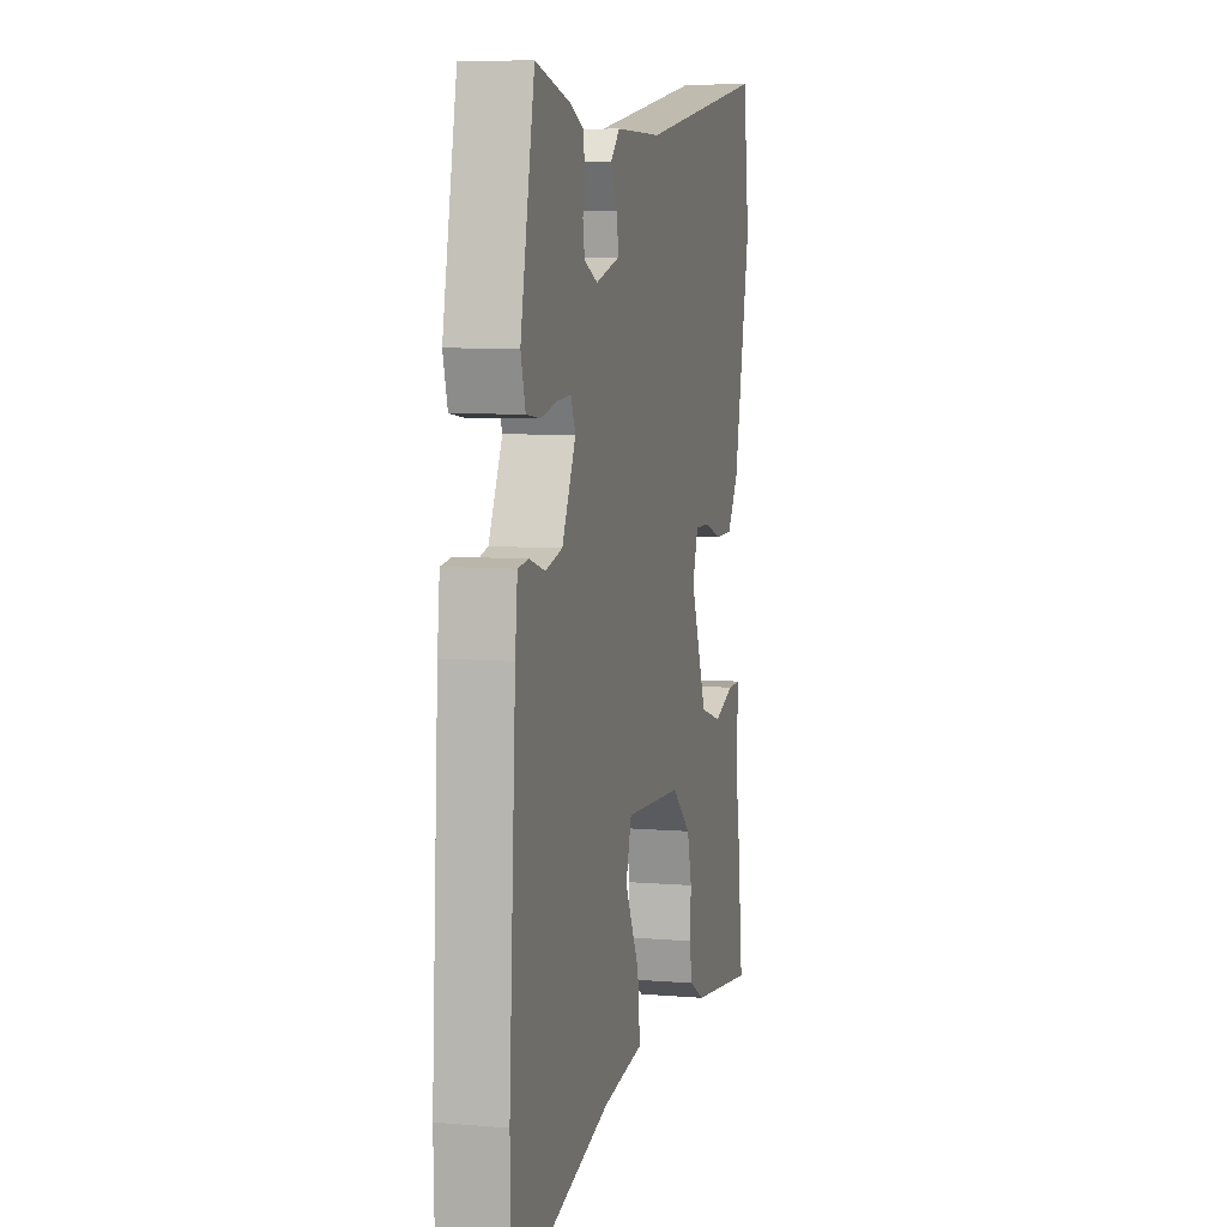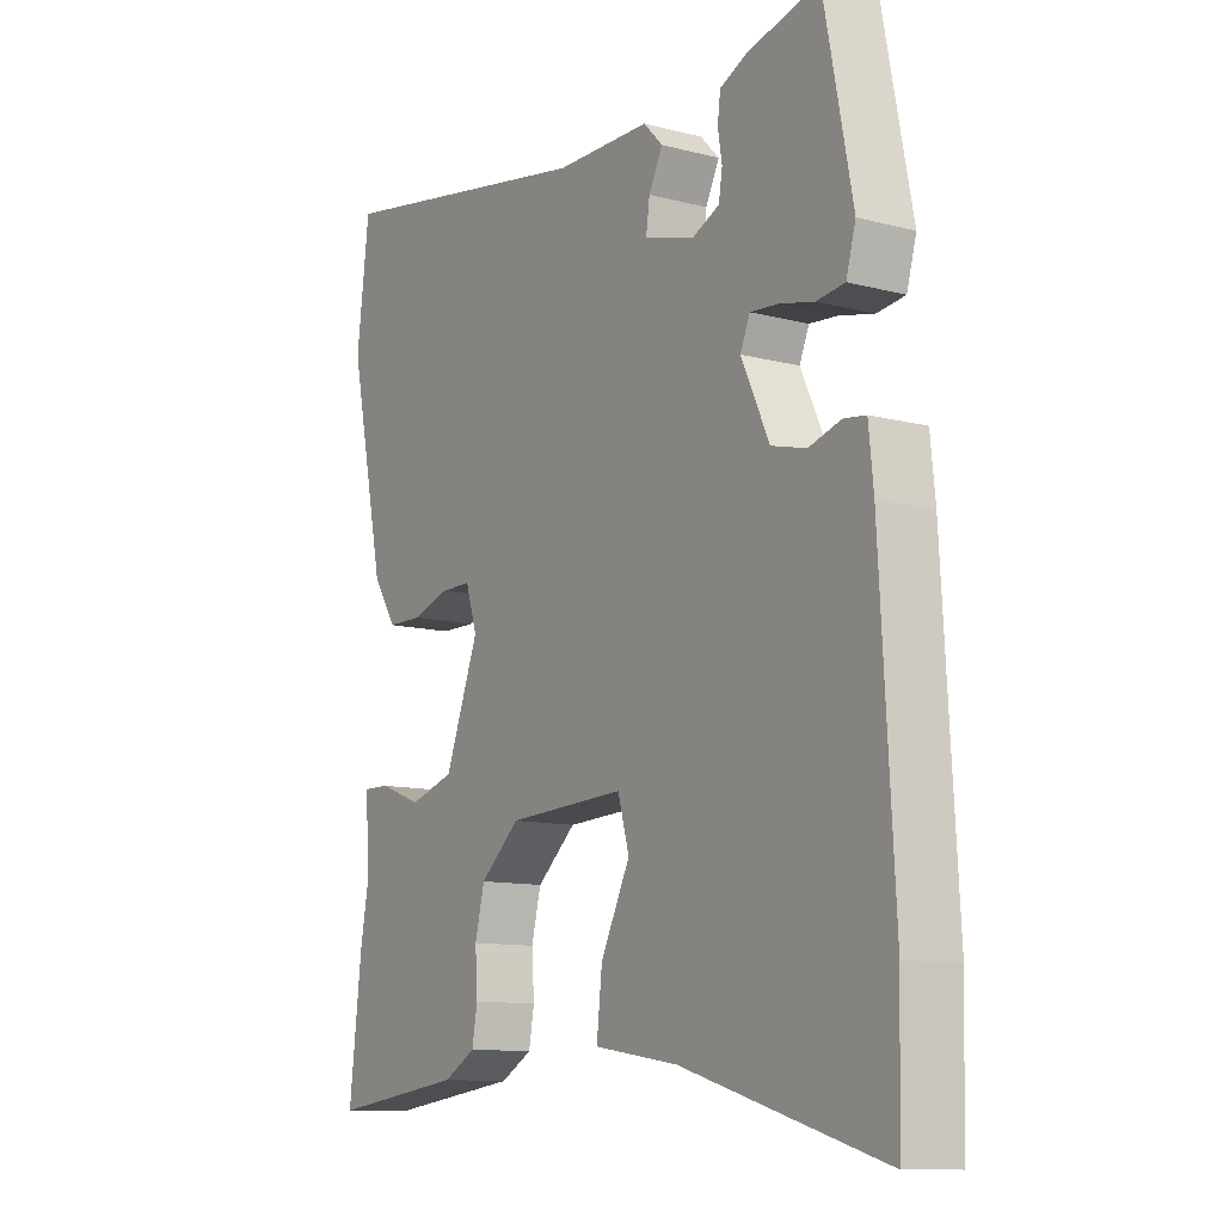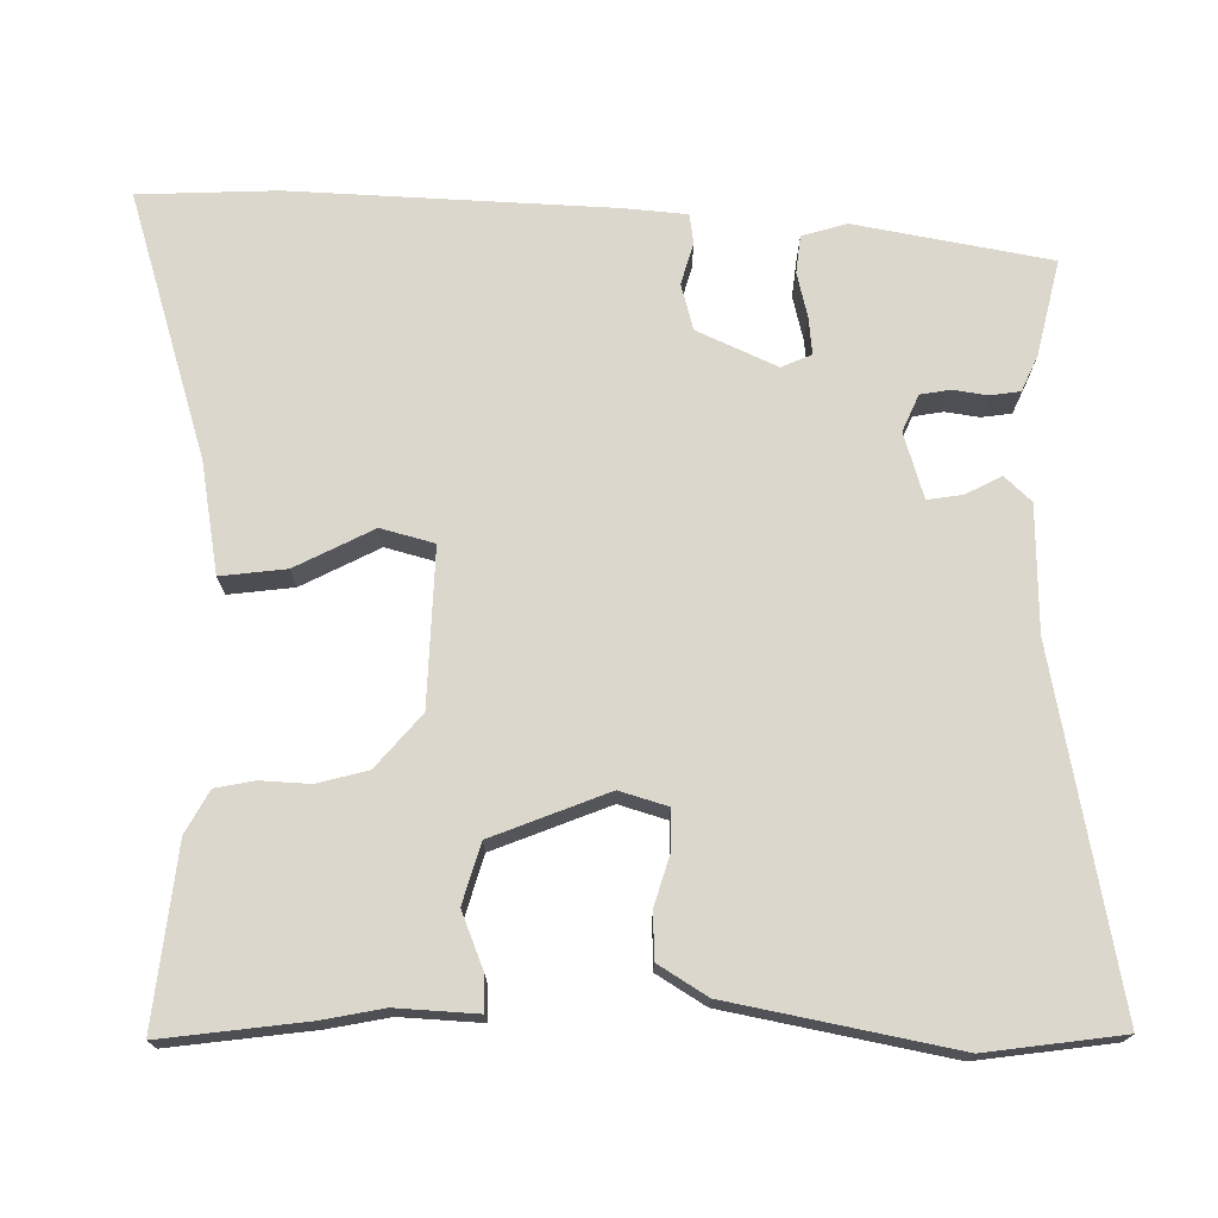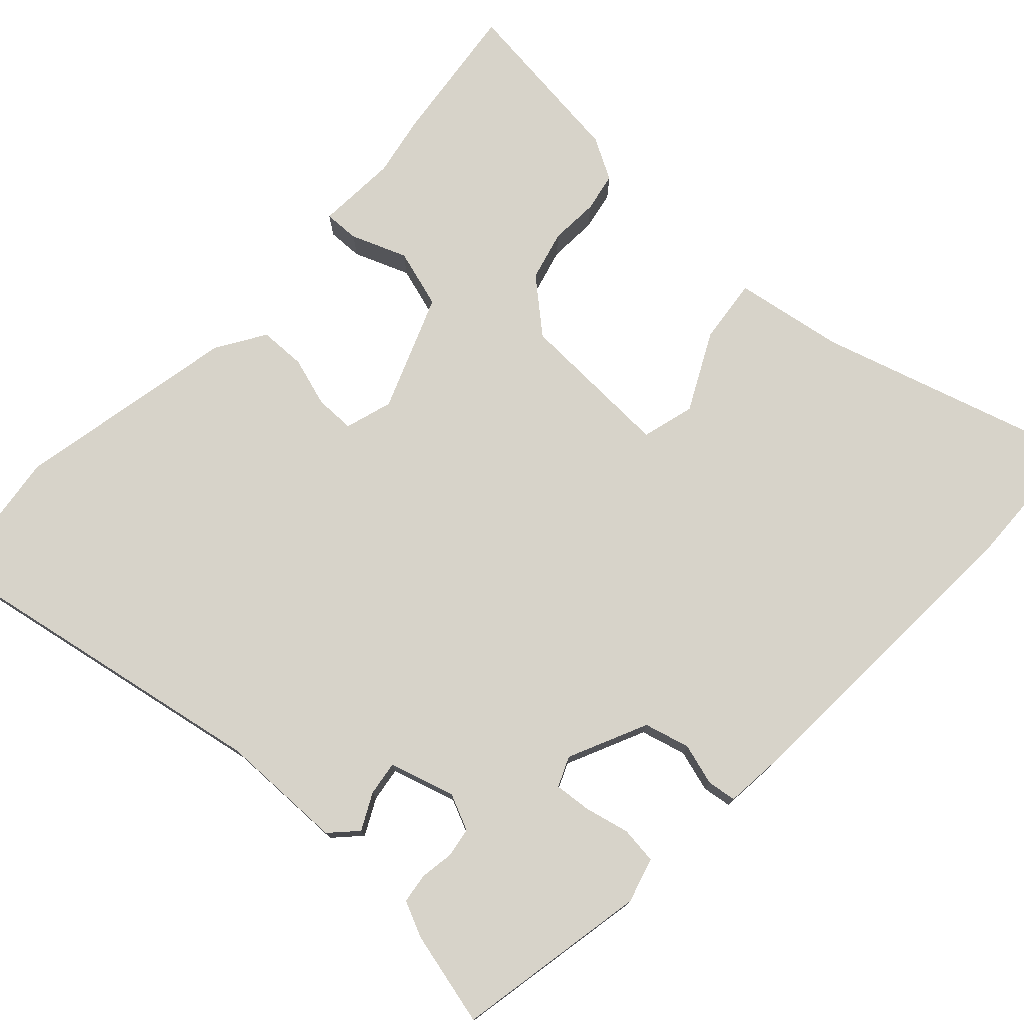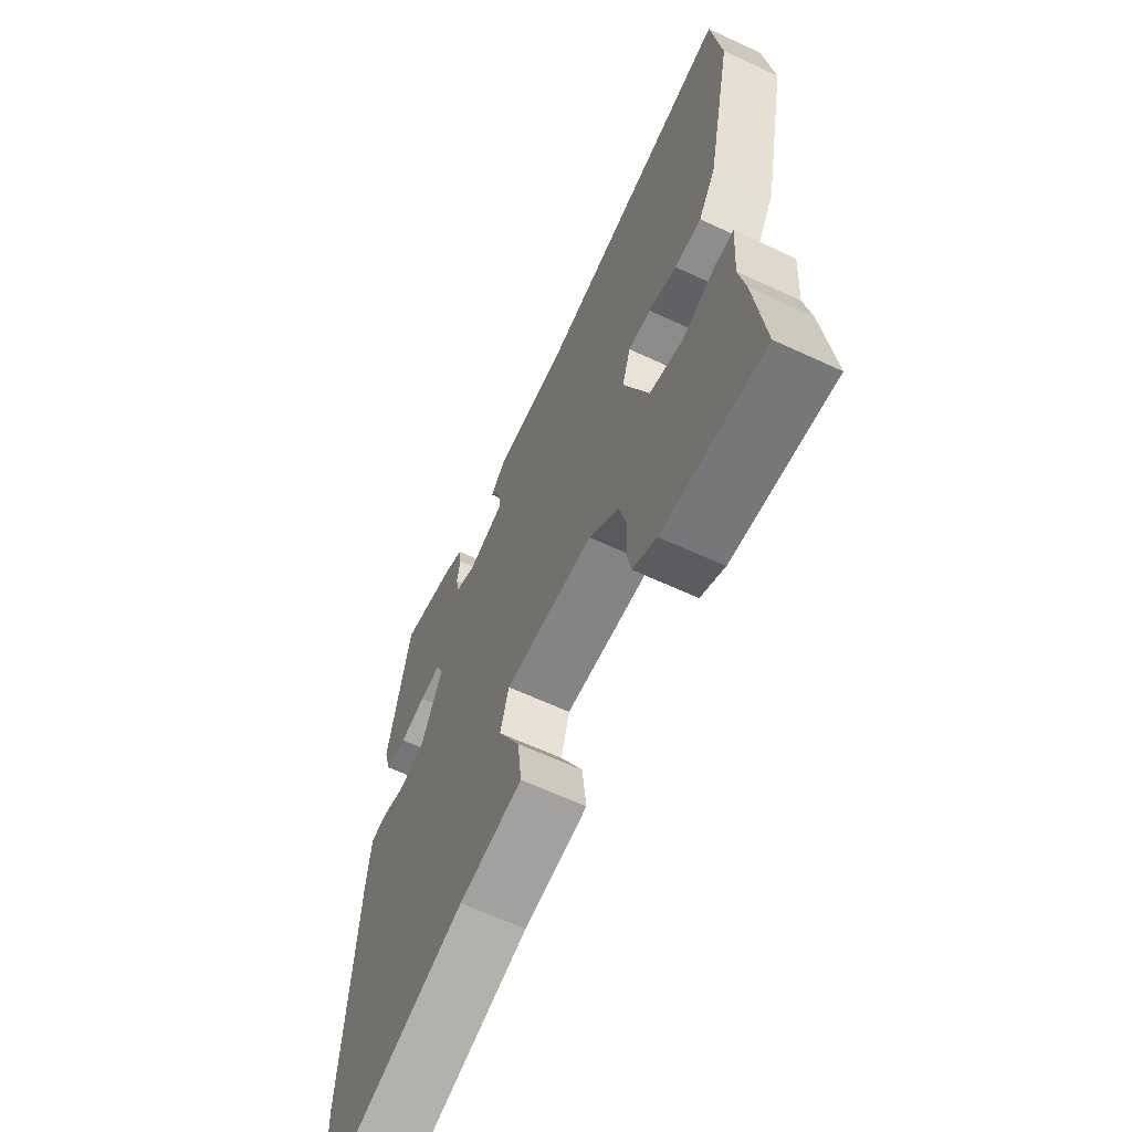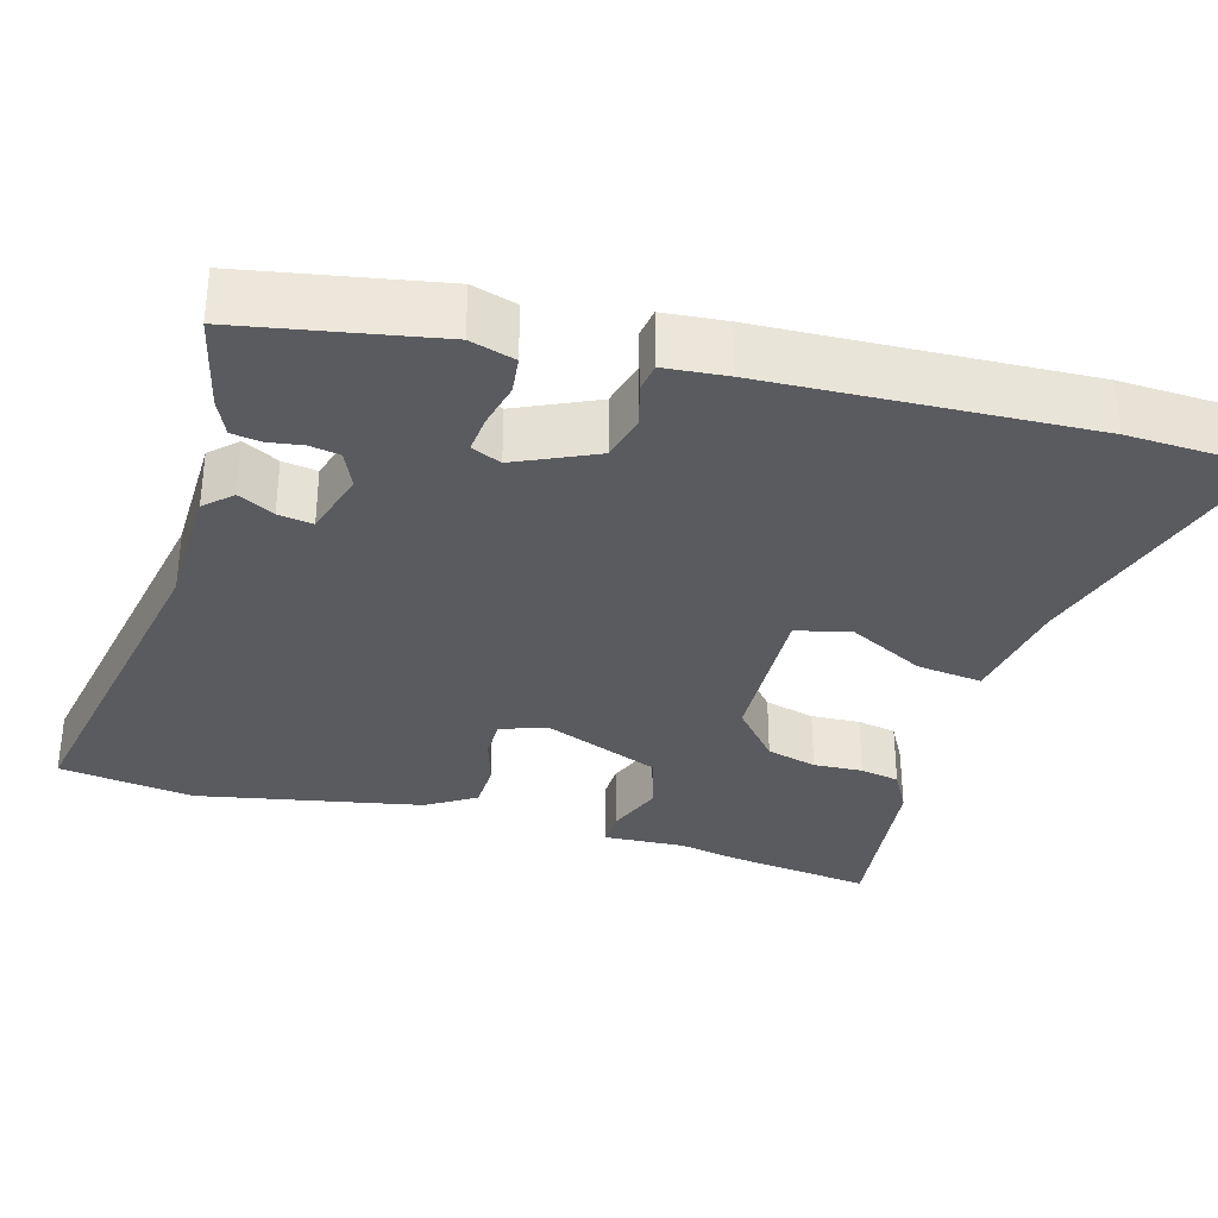
<metadata>
{"format":"obj","ext":"obj","renderer":"f3d","projection":"perspective","resolution":1024,"background":"white","views":[{"elev":6.8,"azim":104.1,"up":"+Z"},{"elev":-11.2,"azim":57.4,"up":"+Z"},{"elev":73.0,"azim":-90.0,"up":"+Y"},{"elev":76.3,"azim":42.5,"up":"+Y"},{"elev":-63.8,"azim":-115.1,"up":"+Z"},{"elev":-33.2,"azim":73.4,"up":"+Y"}]}
</metadata>
<code>
v 0.503 0.07 -0.406
v 0.498 0.07 -0.581
v 0.162 0.07 -0.483
v 0.022 0.07 -0.461
v 0.031 0.07 -0.378
v 0.08 0.07 -0.279
v 0.061 0.07 -0.212
v -0.137 0.07 -0.221
v -0.203 0.07 -0.279
v -0.219 0.07 -0.343
v -0.215 0.07 -0.405
v -0.224 0.07 -0.455
v -0.277 0.07 -0.485
v -0.501 0.07 -0.513
v -0.48 0.07 -0.33
v -0.466 0.07 -0.253
v -0.473 0.07 -0.15
v -0.428 0.07 -0.151
v -0.357 0.07 -0.178
v -0.282 0.07 -0.155
v -0.226 0.07 -0.008
v -0.245 0.07 0.052
v -0.295 0.07 0.052
v -0.358 0.07 0.032
v -0.417 0.07 0.033
v -0.456 0.07 0.094
v -0.515 0.07 0.377
v -0.494 0.07 0.549
v -0.048 0.07 0.47
v 0.111 0.07 0.469
v 0.143 0.07 0.436
v 0.12 0.07 0.39
v 0.114 0.07 0.346
v 0.197 0.07 0.322
v 0.243 0.07 0.343
v 0.249 0.07 0.381
v 0.242 0.07 0.424
v 0.247 0.07 0.462
v 0.292 0.07 0.483
v 0.412 0.07 0.513
v 0.46 0.07 0.267
v 0.444 0.07 0.21
v 0.397 0.07 0.204
v 0.34 0.07 0.217
v 0.293 0.07 0.221
v 0.277 0.07 0.183
v 0.324 0.07 0.083
v 0.382 0.07 0.068
v 0.435 0.07 0.084
v 0.472 0.07 0.079
v 0.48 0.07 0
v 0.503 0 -0.406
v 0.498 0 -0.581
v 0.162 0 -0.483
v 0.022 0 -0.461
v 0.031 0 -0.378
v 0.08 0 -0.279
v 0.061 0 -0.212
v -0.137 0 -0.221
v -0.203 0 -0.279
v -0.219 0 -0.343
v -0.215 0 -0.405
v -0.224 0 -0.455
v -0.277 0 -0.485
v -0.501 0 -0.513
v -0.48 0 -0.33
v -0.466 0 -0.253
v -0.473 0 -0.15
v -0.428 0 -0.151
v -0.357 0 -0.178
v -0.282 0 -0.155
v -0.226 0 -0.008
v -0.245 0 0.052
v -0.295 0 0.052
v -0.358 0 0.032
v -0.417 0 0.033
v -0.456 0 0.094
v -0.515 0 0.377
v -0.494 0 0.549
v -0.048 0 0.47
v 0.111 0 0.469
v 0.143 0 0.436
v 0.12 0 0.39
v 0.114 0 0.346
v 0.197 0 0.322
v 0.243 0 0.343
v 0.249 0 0.381
v 0.242 0 0.424
v 0.247 0 0.462
v 0.292 0 0.483
v 0.412 0 0.513
v 0.46 0 0.267
v 0.444 0 0.21
v 0.397 0 0.204
v 0.34 0 0.217
v 0.293 0 0.221
v 0.277 0 0.183
v 0.324 0 0.083
v 0.382 0 0.068
v 0.435 0 0.084
v 0.472 0 0.079
v 0.48 0 0
f 1 2 3
f 51 1 3
f 50 51 3
f 49 50 3
f 48 49 3
f 4 5 6
f 3 4 6
f 48 3 6
f 47 48 6
f 46 47 6 7
f 45 46 7 8
f 42 43 44
f 41 42 44
f 40 41 44
f 39 40 44
f 38 39 44
f 37 38 44
f 36 37 44
f 35 36 44 45
f 45 8 9
f 35 45 9
f 34 35 9
f 29 30 31 32
f 29 32 33
f 28 29 33
f 27 28 33
f 26 27 33
f 25 26 33
f 24 25 33
f 23 24 33
f 22 23 33 34
f 16 17 18 19
f 16 19 20
f 15 16 20
f 14 15 20
f 13 14 20
f 12 13 20
f 11 12 20
f 10 11 20
f 9 10 20 21
f 21 22 34
f 9 21 34
f 54 53 52
f 54 52 102
f 54 102 101
f 54 101 100
f 54 100 99
f 57 56 55
f 57 55 54
f 57 54 99
f 57 99 98
f 58 57 98 97
f 59 58 97 96
f 95 94 93
f 95 93 92
f 95 92 91
f 95 91 90
f 95 90 89
f 95 89 88
f 95 88 87
f 96 95 87 86
f 60 59 96
f 60 96 86
f 60 86 85
f 83 82 81 80
f 84 83 80
f 84 80 79
f 84 79 78
f 84 78 77
f 84 77 76
f 84 76 75
f 84 75 74
f 85 84 74 73
f 70 69 68 67
f 71 70 67
f 71 67 66
f 71 66 65
f 71 65 64
f 71 64 63
f 71 63 62
f 71 62 61
f 72 71 61 60
f 85 73 72
f 85 72 60
f 1 52 53 2
f 2 53 54 3
f 3 54 55 4
f 4 55 56 5
f 5 56 57 6
f 6 57 58 7
f 7 58 59 8
f 8 59 60 9
f 9 60 61 10
f 10 61 62 11
f 11 62 63 12
f 12 63 64 13
f 13 64 65 14
f 14 65 66 15
f 15 66 67 16
f 16 67 68 17
f 17 68 69 18
f 18 69 70 19
f 19 70 71 20
f 20 71 72 21
f 21 72 73 22
f 22 73 74 23
f 23 74 75 24
f 24 75 76 25
f 25 76 77 26
f 26 77 78 27
f 27 78 79 28
f 28 79 80 29
f 29 80 81 30
f 30 81 82 31
f 31 82 83 32
f 32 83 84 33
f 33 84 85 34
f 34 85 86 35
f 35 86 87 36
f 36 87 88 37
f 37 88 89 38
f 38 89 90 39
f 39 90 91 40
f 40 91 92 41
f 41 92 93 42
f 42 93 94 43
f 43 94 95 44
f 44 95 96 45
f 45 96 97 46
f 46 97 98 47
f 47 98 99 48
f 48 99 100 49
f 49 100 101 50
f 50 101 102 51
f 51 102 52 1

</code>
